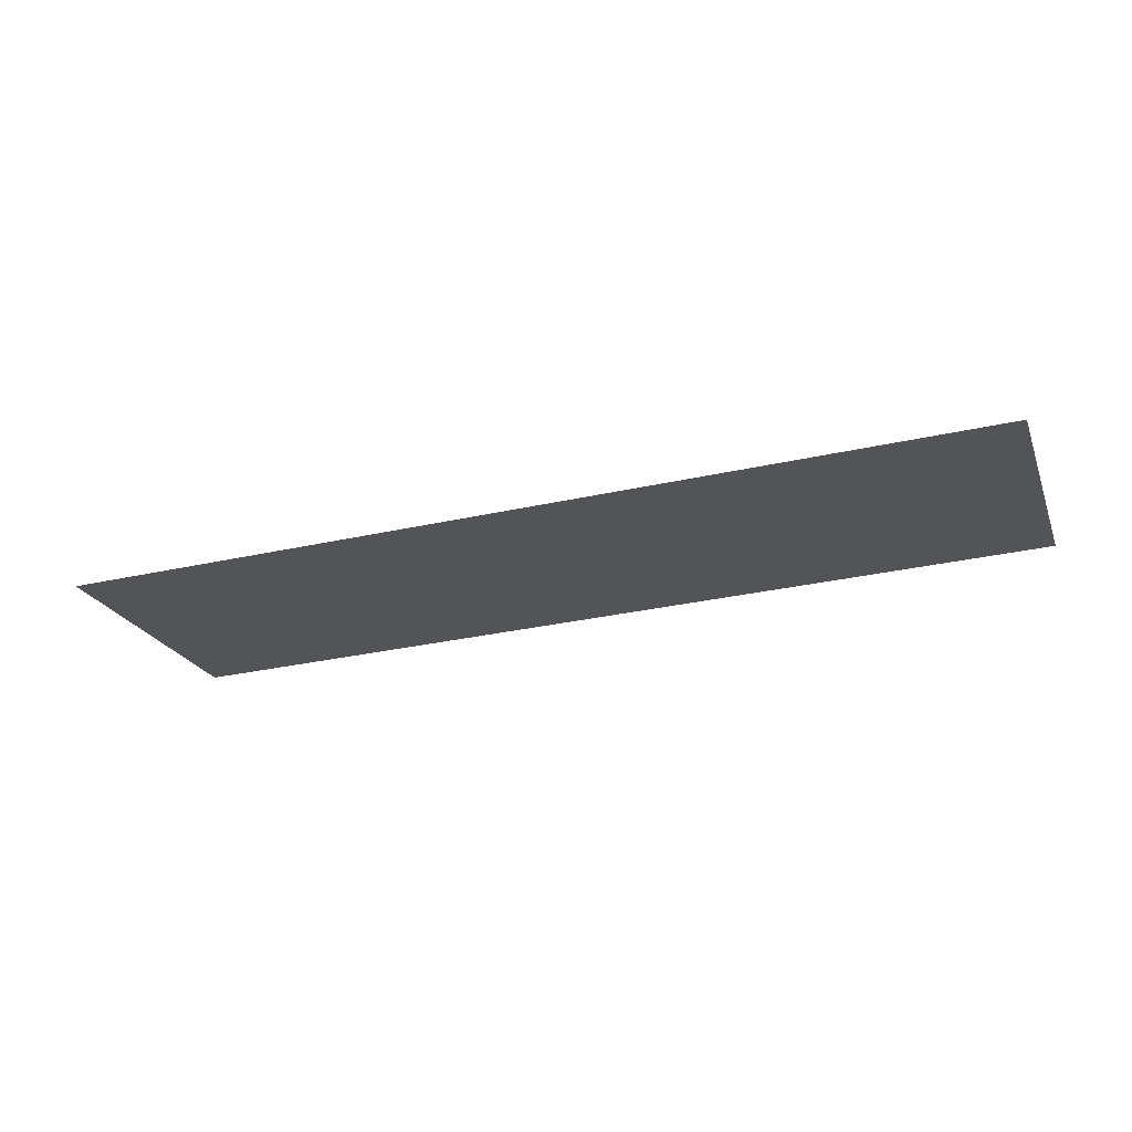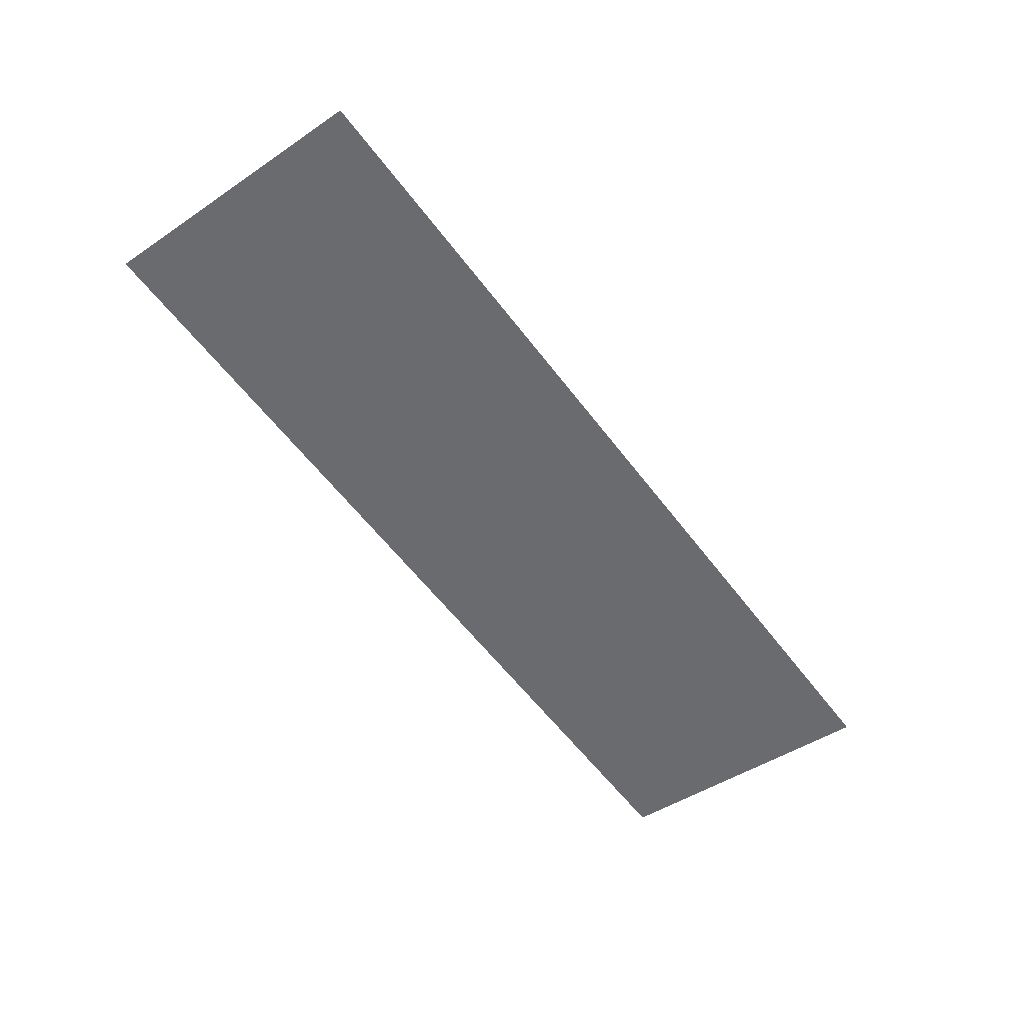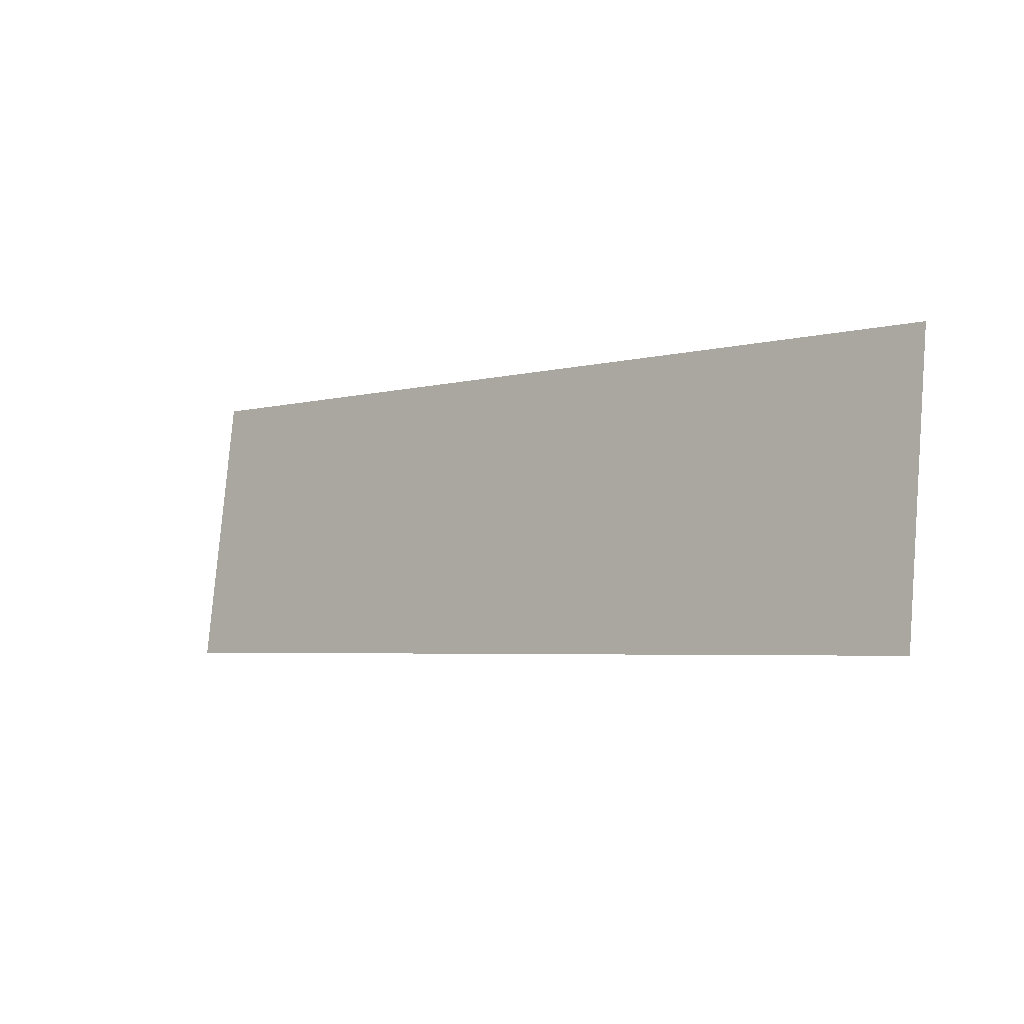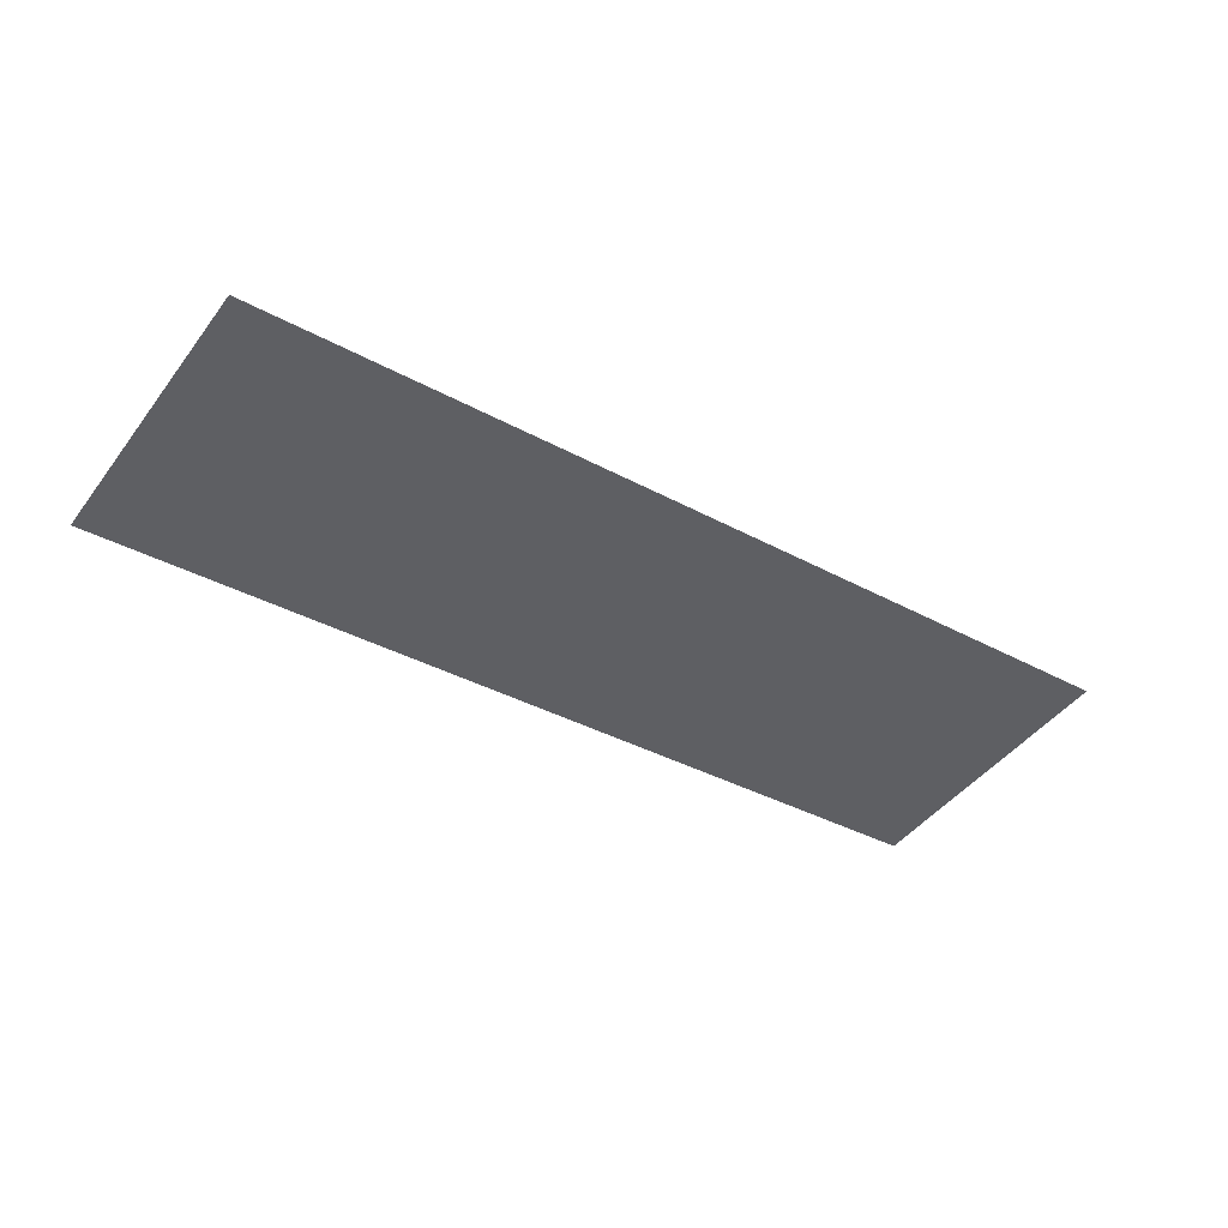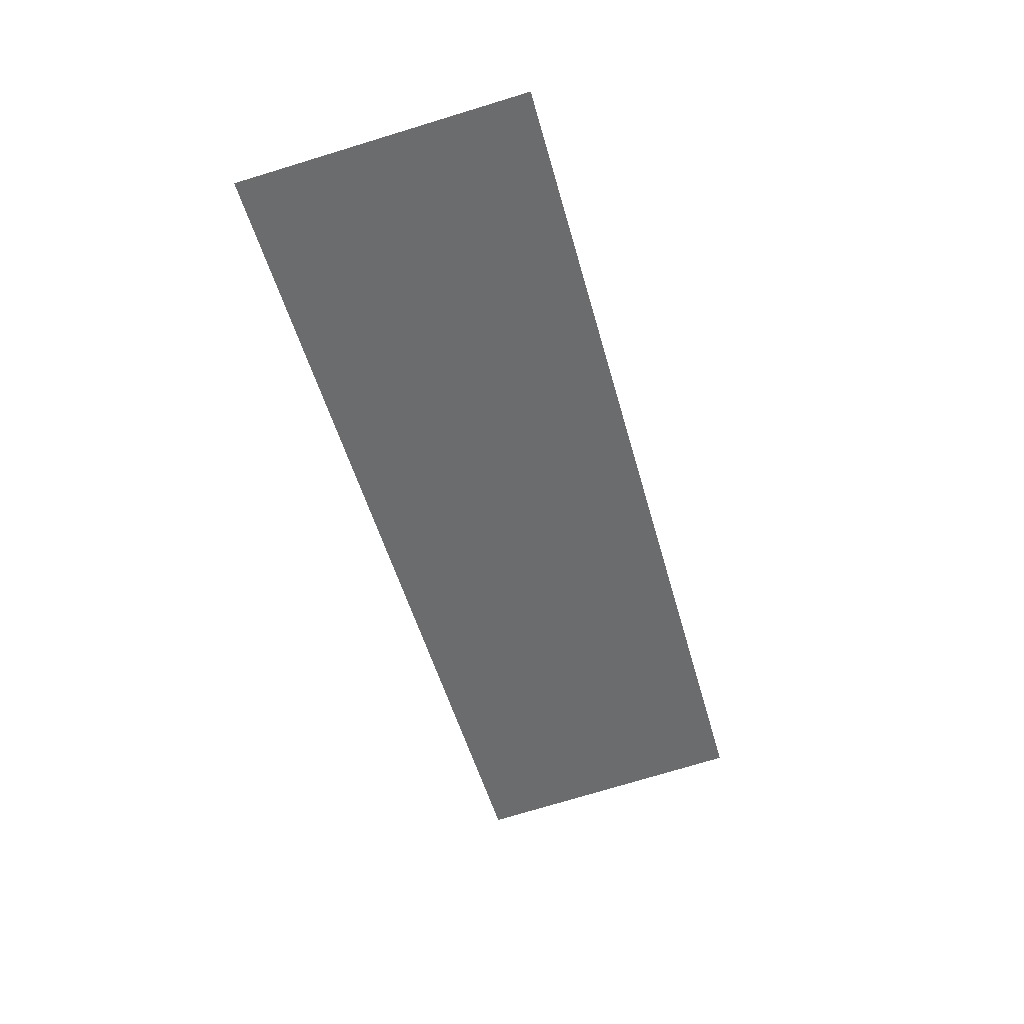
<metadata>
{"format":"obj","ext":"obj","renderer":"f3d","projection":"perspective","resolution":1024,"background":"white","views":[{"elev":-30.0,"azim":18.3,"up":"+Y"},{"elev":-58.4,"azim":-53.2,"up":"+Y"},{"elev":-4.1,"azim":-138.1,"up":"+Z"},{"elev":-36.9,"azim":144.8,"up":"+Y"},{"elev":-51.2,"azim":105.2,"up":"+Y"}]}
</metadata>
<code>
o #ID3715
v 0.3723 0.04375 -0.1532
v 0.2892 0.04698 -0.1789
v 0.2892 0.04375 -0.1532
v 0.3723 0.04698 -0.1789
f 1 2 3
f 3 2 1
f 2 1 4
f 4 1 2

</code>
